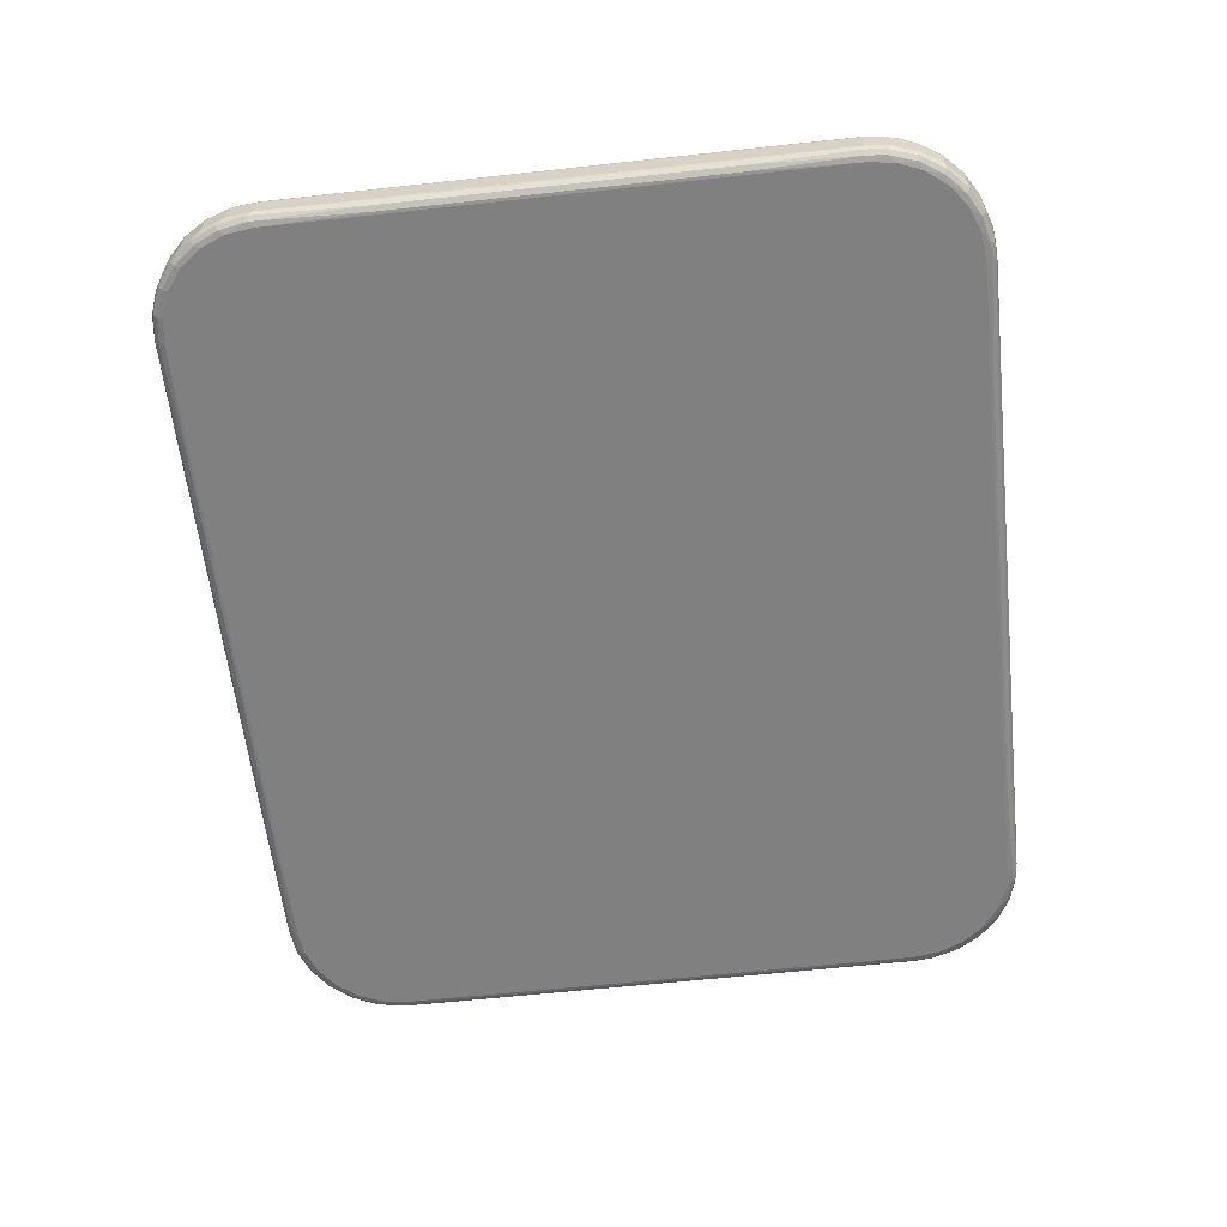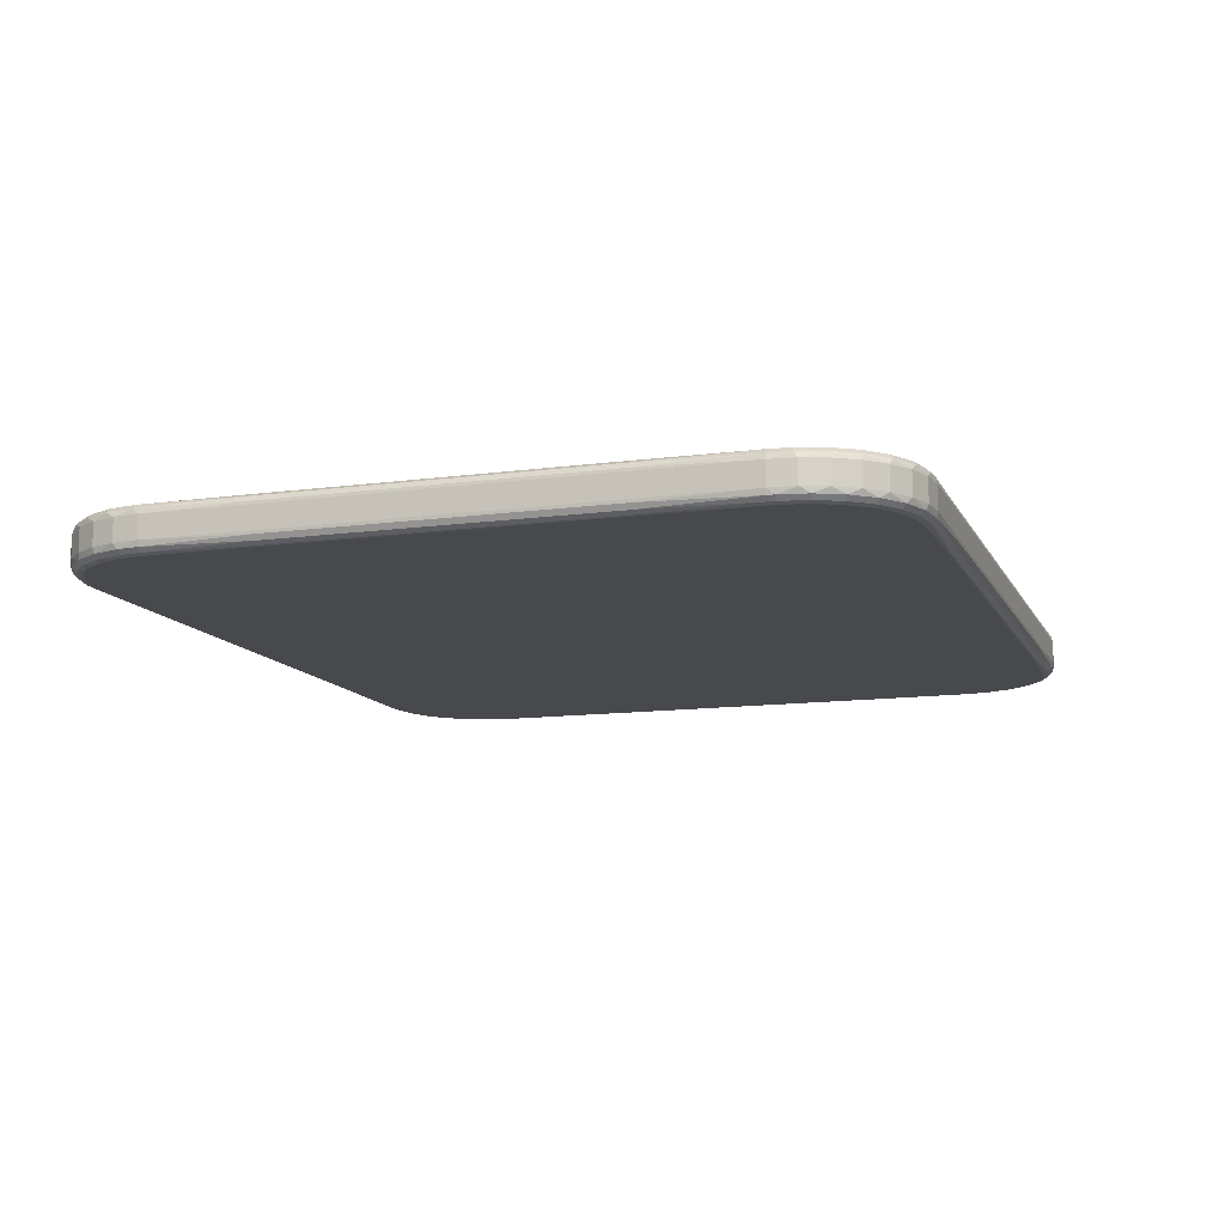
<metadata>
{"format":"obj","ext":"obj","renderer":"f3d","projection":"perspective","resolution":1024,"background":"white","views":[{"elev":-60.0,"azim":-83.6,"up":"+Y"},{"elev":-12.0,"azim":108.1,"up":"+Y"}]}
</metadata>
<code>
g MeshBody3
v -0.2 0.005 0.12
v -0.1993 0.0025 0.12
v -0.1975 0.00067 0.12
v -0.195 0 0.12
v -0.1935 0 0.1316
v -0.189 0 0.1425
v -0.1818 0 0.1518
v -0.1725 0 0.159
v -0.1616 0 0.1635
v -0.15 0 0.165
v -0.15 0.00067 0.1675
v -0.15 0.0025 0.1693
v -0.15 0.005 0.17
v -0.1611 0.005 0.1687
v -0.1717 0.005 0.165
v -0.1812 0.005 0.1591
v -0.1891 0.005 0.1512
v -0.195 0.005 0.1417
v -0.1987 0.005 0.1311
v -0.1967 0.00067 0.1289
v -0.1985 0.0025 0.1292
v -0.193 0.00067 0.1402
v -0.1946 0.0025 0.141
v -0.1866 0.00067 0.1503
v -0.188 0.0025 0.1514
v -0.1779 0.00067 0.1584
v -0.179 0.0025 0.1599
v -0.1675 0.00067 0.1642
v -0.1682 0.0025 0.1659
v -0.156 0.00067 0.1671
v -0.1562 0.0025 0.1689
v 0.15 0 0.165
v 0.15 0.00067 0.1675
v 0.15 0.0025 0.1693
v 0.15 0.005 0.17
v 0.1 0.00017 0.1663
v 0.05 0.00017 0.1663
v -0 0.00017 0.1663
v -0.05 0.00017 0.1663
v -0.1 0.00017 0.1663
v 0.1 0.001464 0.1685
v 0.05 0.001464 0.1685
v -0 0.001464 0.1685
v -0.05 0.001464 0.1685
v -0.1 0.001464 0.1685
v 0.1 0.003706 0.1698
v 0.05 0.003706 0.1698
v -0 0.003706 0.1698
v -0.05 0.003706 0.1698
v -0.1 0.003706 0.1698
v 0.195 0 0.12
v 0.1975 0.00067 0.12
v 0.1993 0.0025 0.12
v 0.2 0.005 0.12
v 0.1987 0.005 0.1311
v 0.195 0.005 0.1417
v 0.1891 0.005 0.1512
v 0.1812 0.005 0.1591
v 0.1717 0.005 0.165
v 0.1611 0.005 0.1687
v 0.1616 0 0.1635
v 0.1725 0 0.159
v 0.1818 0 0.1518
v 0.189 0 0.1425
v 0.1935 0 0.1316
v 0.1985 0.0025 0.1292
v 0.1967 0.00067 0.1289
v 0.1946 0.0025 0.141
v 0.193 0.00067 0.1402
v 0.188 0.0025 0.1514
v 0.1866 0.00067 0.1503
v 0.179 0.0025 0.1599
v 0.1779 0.00067 0.1584
v 0.1682 0.0025 0.1659
v 0.1675 0.00067 0.1642
v 0.1562 0.0025 0.1689
v 0.156 0.00067 0.1671
v 0.195 0 -0.12
v 0.1975 0.00067 -0.12
v 0.1993 0.0025 -0.12
v 0.2 0.005 -0.12
v 0.1963 0.00017 -0.072
v 0.1963 0.00017 -0.024
v 0.1963 0.00017 0.024
v 0.1963 0.00017 0.072
v 0.1985 0.001464 -0.072
v 0.1985 0.001464 -0.024
v 0.1985 0.001464 0.024
v 0.1985 0.001464 0.072
v 0.1998 0.003706 -0.072
v 0.1998 0.003706 -0.024
v 0.1998 0.003706 0.024
v 0.1998 0.003706 0.072
v 0.15 0 -0.165
v 0.15 0.00067 -0.1675
v 0.15 0.0025 -0.1693
v 0.15 0.005 -0.17
v 0.1611 0.005 -0.1687
v 0.1717 0.005 -0.165
v 0.1812 0.005 -0.1591
v 0.1891 0.005 -0.1512
v 0.195 0.005 -0.1417
v 0.1987 0.005 -0.1311
v 0.1935 0 -0.1316
v 0.189 0 -0.1425
v 0.1818 0 -0.1518
v 0.1725 0 -0.159
v 0.1616 0 -0.1635
v 0.1623 0.0025 -0.1678
v 0.1618 0.00067 -0.166
v 0.1738 0.0025 -0.1632
v 0.1729 0.00067 -0.1616
v 0.1838 0.0025 -0.156
v 0.1825 0.00067 -0.1546
v 0.1917 0.0025 -0.1464
v 0.1901 0.00067 -0.1455
v 0.1969 0.0025 -0.1352
v 0.1952 0.00067 -0.1347
v 0.1992 0.0025 -0.1231
v 0.1974 0.00067 -0.123
v -0.15 0 -0.165
v -0.15 0.00067 -0.1675
v -0.15 0.0025 -0.1693
v -0.15 0.005 -0.17
v -0.1 0.00017 -0.1663
v -0.05 0.00017 -0.1663
v -0 0.00017 -0.1663
v 0.05 0.00017 -0.1663
v 0.1 0.00017 -0.1663
v -0.1 0.001464 -0.1685
v -0.05 0.001464 -0.1685
v -0 0.001464 -0.1685
v 0.05 0.001464 -0.1685
v 0.1 0.001464 -0.1685
v -0.1 0.003706 -0.1698
v -0.05 0.003706 -0.1698
v -0 0.003706 -0.1698
v 0.05 0.003706 -0.1698
v 0.1 0.003706 -0.1698
v -0.195 0 -0.12
v -0.1975 0.00067 -0.12
v -0.1993 0.0025 -0.12
v -0.2 0.005 -0.12
v -0.1987 0.005 -0.1311
v -0.195 0.005 -0.1417
v -0.1891 0.005 -0.1512
v -0.1812 0.005 -0.1591
v -0.1717 0.005 -0.165
v -0.1611 0.005 -0.1687
v -0.1616 0 -0.1635
v -0.1725 0 -0.159
v -0.1818 0 -0.1518
v -0.189 0 -0.1425
v -0.1935 0 -0.1316
v -0.1992 0.0025 -0.1231
v -0.1974 0.00067 -0.123
v -0.1969 0.0025 -0.1352
v -0.1952 0.00067 -0.1347
v -0.1917 0.0025 -0.1464
v -0.1901 0.00067 -0.1455
v -0.1838 0.0025 -0.156
v -0.1825 0.00067 -0.1546
v -0.1738 0.0025 -0.1632
v -0.1729 0.00067 -0.1616
v -0.1623 0.0025 -0.1678
v -0.1618 0.00067 -0.166
v -0.1998 0.003706 -0.072
v -0.1998 0.003706 -0.024
v -0.1998 0.003706 0.024
v -0.1998 0.003706 0.072
v -0.1985 0.001464 -0.072
v -0.1985 0.001464 -0.024
v -0.1985 0.001464 0.024
v -0.1985 0.001464 0.072
v -0.1963 0.00017 -0.072
v -0.1963 0.00017 -0.024
v -0.1963 0.00017 0.024
v -0.1963 0.00017 0.072
v -0.15 0.015 -0.17
v 0.15 0.015 -0.17
v -0.2 0.015 -0.12
v -0.1987 0.015 -0.1311
v -0.195 0.015 -0.1417
v -0.1891 0.015 -0.1512
v -0.1812 0.015 -0.1591
v -0.1717 0.015 -0.165
v -0.1611 0.015 -0.1687
v -0.2 0.015 0.12
v -0.15 0.015 0.17
v -0.1611 0.015 0.1687
v -0.1717 0.015 0.165
v -0.1812 0.015 0.1591
v -0.1891 0.015 0.1512
v -0.195 0.015 0.1417
v -0.1987 0.015 0.1311
v 0.2 0.015 0.12
v 0.1993 0.0175 0.12
v 0.1975 0.01933 0.12
v 0.195 0.02 0.12
v 0.1935 0.02 0.1316
v 0.189 0.02 0.1425
v 0.1818 0.02 0.1518
v 0.1725 0.02 0.159
v 0.1616 0.02 0.1635
v 0.15 0.02 0.165
v 0.15 0.01933 0.1675
v 0.15 0.0175 0.1693
v 0.15 0.015 0.17
v 0.1611 0.015 0.1687
v 0.1717 0.015 0.165
v 0.1812 0.015 0.1591
v 0.1891 0.015 0.1512
v 0.195 0.015 0.1417
v 0.1987 0.015 0.1311
v 0.1974 0.01933 0.123
v 0.1992 0.0175 0.1231
v 0.1952 0.01933 0.1347
v 0.1969 0.0175 0.1352
v 0.1901 0.01933 0.1455
v 0.1917 0.0175 0.1464
v 0.1825 0.01933 0.1546
v 0.1838 0.0175 0.156
v 0.1729 0.01933 0.1616
v 0.1738 0.0175 0.1632
v 0.1618 0.01933 0.166
v 0.1623 0.0175 0.1678
v -0.15 0.02 0.165
v -0.15 0.01933 0.1675
v -0.15 0.0175 0.1693
v -0.1 0.01983 0.1663
v -0.05 0.01983 0.1663
v -0 0.01983 0.1663
v 0.05 0.01983 0.1663
v 0.1 0.01983 0.1663
v -0.1 0.01854 0.1685
v -0.05 0.01854 0.1685
v -0 0.01854 0.1685
v 0.05 0.01854 0.1685
v 0.1 0.01854 0.1685
v -0.1 0.01629 0.1698
v -0.05 0.01629 0.1698
v -0 0.01629 0.1698
v 0.05 0.01629 0.1698
v 0.1 0.01629 0.1698
v -0.195 0.02 0.12
v -0.1975 0.01933 0.12
v -0.1993 0.0175 0.12
v -0.1616 0.02 0.1635
v -0.1725 0.02 0.159
v -0.1818 0.02 0.1518
v -0.189 0.02 0.1425
v -0.1935 0.02 0.1316
v -0.1992 0.0175 0.1231
v -0.1974 0.01933 0.123
v -0.1969 0.0175 0.1352
v -0.1952 0.01933 0.1347
v -0.1917 0.0175 0.1464
v -0.1901 0.01933 0.1455
v -0.1838 0.0175 0.156
v -0.1825 0.01933 0.1546
v -0.1738 0.0175 0.1632
v -0.1729 0.01933 0.1616
v -0.1623 0.0175 0.1678
v -0.1618 0.01933 0.166
v -0.195 0.02 -0.12
v -0.1975 0.01933 -0.12
v -0.1993 0.0175 -0.12
v -0.1963 0.01983 -0.072
v -0.1963 0.01983 -0.024
v -0.1963 0.01983 0.024
v -0.1963 0.01983 0.072
v -0.1985 0.01854 -0.072
v -0.1985 0.01854 -0.024
v -0.1985 0.01854 0.024
v -0.1985 0.01854 0.072
v -0.1998 0.01629 -0.072
v -0.1998 0.01629 -0.024
v -0.1998 0.01629 0.024
v -0.1998 0.01629 0.072
v -0.15 0.02 -0.165
v -0.15 0.01933 -0.1675
v -0.15 0.0175 -0.1693
v -0.1935 0.02 -0.1316
v -0.189 0.02 -0.1425
v -0.1818 0.02 -0.1518
v -0.1725 0.02 -0.159
v -0.1616 0.02 -0.1635
v -0.1562 0.0175 -0.1689
v -0.156 0.01933 -0.1671
v -0.1682 0.0175 -0.1659
v -0.1675 0.01933 -0.1642
v -0.179 0.0175 -0.1599
v -0.1779 0.01933 -0.1584
v -0.188 0.0175 -0.1514
v -0.1866 0.01933 -0.1503
v -0.1946 0.0175 -0.141
v -0.193 0.01933 -0.1402
v -0.1985 0.0175 -0.1292
v -0.1967 0.01933 -0.1289
v 0.15 0.02 -0.165
v 0.15 0.01933 -0.1675
v 0.15 0.0175 -0.1693
v 0.1 0.01983 -0.1663
v 0.05 0.01983 -0.1663
v -0 0.01983 -0.1663
v -0.05 0.01983 -0.1663
v -0.1 0.01983 -0.1663
v 0.1 0.01854 -0.1685
v 0.05 0.01854 -0.1685
v -0 0.01854 -0.1685
v -0.05 0.01854 -0.1685
v -0.1 0.01854 -0.1685
v 0.1 0.01629 -0.1698
v 0.05 0.01629 -0.1698
v -0 0.01629 -0.1698
v -0.05 0.01629 -0.1698
v -0.1 0.01629 -0.1698
v 0.195 0.02 -0.12
v 0.1975 0.01933 -0.12
v 0.1993 0.0175 -0.12
v 0.2 0.015 -0.12
v 0.1987 0.015 -0.1311
v 0.195 0.015 -0.1417
v 0.1891 0.015 -0.1512
v 0.1812 0.015 -0.1591
v 0.1717 0.015 -0.165
v 0.1611 0.015 -0.1687
v 0.1616 0.02 -0.1635
v 0.1725 0.02 -0.159
v 0.1818 0.02 -0.1518
v 0.189 0.02 -0.1425
v 0.1935 0.02 -0.1316
v 0.1985 0.0175 -0.1292
v 0.1967 0.01933 -0.1289
v 0.1946 0.0175 -0.141
v 0.193 0.01933 -0.1402
v 0.188 0.0175 -0.1514
v 0.1866 0.01933 -0.1503
v 0.179 0.0175 -0.1599
v 0.1779 0.01933 -0.1584
v 0.1682 0.0175 -0.1659
v 0.1675 0.01933 -0.1642
v 0.1562 0.0175 -0.1689
v 0.156 0.01933 -0.1671
v 0.1998 0.01629 -0.072
v 0.1998 0.01629 -0.024
v 0.1998 0.01629 0.024
v 0.1998 0.01629 0.072
v 0.1985 0.01854 -0.072
v 0.1985 0.01854 -0.024
v 0.1985 0.01854 0.024
v 0.1985 0.01854 0.072
v 0.1963 0.01983 -0.072
v 0.1963 0.01983 -0.024
v 0.1963 0.01983 0.024
v 0.1963 0.01983 0.072
f 19 1 21
f 21 1 2
f 21 2 3
f 21 3 20
f 20 3 4
f 20 4 5
f 20 5 22
f 22 5 6
f 22 6 24
f 24 6 7
f 24 7 26
f 26 7 8
f 26 8 28
f 28 8 9
f 28 9 30
f 30 9 10
f 30 10 11
f 11 12 30
f 30 12 31
f 30 31 28
f 28 31 29
f 28 29 26
f 26 29 27
f 26 27 24
f 24 27 25
f 24 25 22
f 22 25 23
f 22 23 20
f 20 23 21
f 12 13 31
f 31 13 14
f 31 14 29
f 29 14 15
f 29 15 27
f 27 15 16
f 27 16 25
f 25 16 17
f 25 17 23
f 23 17 18
f 23 18 19
f 23 19 21
f 33 36 32
f 32 36 37
f 32 37 38
f 38 37 43
f 38 43 44
f 44 43 49
f 44 49 50
f 50 49 13
f 50 13 12
f 36 33 41
f 41 33 34
f 41 34 46
f 46 34 35
f 46 35 47
f 47 35 48
f 47 48 42
f 42 48 43
f 42 43 37
f 35 13 48
f 48 13 49
f 48 49 43
f 50 12 45
f 45 12 11
f 45 11 40
f 40 11 10
f 40 10 39
f 39 10 38
f 39 38 44
f 10 32 38
f 42 37 36
f 45 40 39
f 45 39 44
f 47 42 41
f 41 42 36
f 46 47 41
f 50 45 44
f 65 51 67
f 67 51 52
f 67 52 53
f 67 53 66
f 66 53 54
f 66 54 55
f 66 55 68
f 68 55 56
f 68 56 57
f 68 57 70
f 70 57 58
f 70 58 72
f 72 58 59
f 72 59 74
f 74 59 60
f 74 60 76
f 76 60 35
f 76 35 34
f 34 33 76
f 76 33 77
f 76 77 74
f 74 77 75
f 74 75 72
f 72 75 73
f 72 73 70
f 70 73 71
f 70 71 68
f 68 71 69
f 68 69 66
f 66 69 67
f 33 32 77
f 77 32 61
f 77 61 75
f 75 61 62
f 75 62 73
f 73 62 63
f 73 63 71
f 71 63 64
f 71 64 69
f 69 64 65
f 69 65 67
f 79 82 78
f 78 82 83
f 78 83 84
f 84 83 88
f 84 88 89
f 89 88 93
f 89 93 53
f 53 93 54
f 54 93 92
f 54 92 91
f 91 92 87
f 91 87 86
f 86 87 82
f 86 82 79
f 79 80 86
f 86 80 90
f 86 90 91
f 91 90 81
f 91 81 54
f 80 81 90
f 53 52 89
f 89 52 85
f 89 85 84
f 84 85 51
f 84 51 78
f 52 51 85
f 88 83 87
f 87 83 82
f 93 88 92
f 92 88 87
f 108 94 110
f 110 94 95
f 110 95 96
f 97 98 96
f 96 98 109
f 96 109 110
f 110 109 112
f 110 112 108
f 108 112 107
f 107 112 114
f 107 114 106
f 106 114 116
f 106 116 105
f 105 116 118
f 105 118 104
f 104 118 120
f 104 120 78
f 78 120 79
f 79 120 119
f 79 119 80
f 80 119 81
f 81 119 103
f 103 119 117
f 103 117 102
f 102 117 115
f 102 115 101
f 101 115 113
f 101 113 100
f 100 113 111
f 100 111 99
f 99 111 109
f 99 109 98
f 114 112 111
f 111 112 109
f 116 114 113
f 113 114 111
f 118 116 115
f 115 116 113
f 120 118 117
f 117 118 115
f 119 120 117
f 122 125 121
f 121 125 126
f 121 126 127
f 127 126 132
f 127 132 133
f 133 132 138
f 133 138 139
f 139 138 97
f 139 97 96
f 125 122 130
f 130 122 123
f 130 123 135
f 135 123 124
f 135 124 136
f 136 124 137
f 136 137 131
f 131 137 132
f 131 132 126
f 124 97 137
f 137 97 138
f 137 138 132
f 139 96 134
f 134 96 95
f 134 95 129
f 129 95 94
f 129 94 128
f 128 94 127
f 128 127 133
f 94 121 127
f 131 126 125
f 134 129 128
f 134 128 133
f 136 131 130
f 130 131 125
f 135 136 130
f 139 134 133
f 154 140 156
f 156 140 141
f 156 141 142
f 156 142 155
f 155 142 143
f 155 143 144
f 155 144 157
f 157 144 145
f 157 145 159
f 159 145 146
f 159 146 161
f 161 146 147
f 161 147 163
f 163 147 148
f 163 148 165
f 165 148 149
f 165 149 123
f 123 149 124
f 123 122 165
f 165 122 166
f 165 166 163
f 163 166 164
f 163 164 161
f 161 164 162
f 161 162 159
f 159 162 160
f 159 160 157
f 157 160 158
f 157 158 155
f 155 158 156
f 122 121 166
f 166 121 150
f 166 150 164
f 164 150 151
f 164 151 162
f 162 151 152
f 162 152 160
f 160 152 153
f 160 153 158
f 158 153 154
f 158 154 156
f 142 167 143
f 143 167 168
f 143 168 169
f 169 168 173
f 169 173 174
f 174 173 178
f 174 178 3
f 3 178 4
f 4 178 177
f 4 177 176
f 176 177 172
f 176 172 171
f 171 172 167
f 171 167 142
f 142 141 171
f 171 141 175
f 171 175 176
f 176 175 140
f 176 140 4
f 141 140 175
f 3 2 174
f 174 2 170
f 174 170 169
f 169 170 1
f 169 1 143
f 2 1 170
f 173 168 172
f 172 168 167
f 178 173 177
f 177 173 172
f 97 124 180
f 180 124 179
f 124 149 179
f 179 149 187
f 187 149 148
f 187 148 186
f 186 148 147
f 186 147 185
f 185 147 184
f 184 147 146
f 184 146 145
f 184 145 183
f 183 145 144
f 183 144 182
f 182 144 143
f 182 143 181
f 143 1 181
f 181 1 188
f 1 19 188
f 188 19 195
f 195 19 18
f 195 18 194
f 194 18 17
f 194 17 193
f 193 17 192
f 192 17 16
f 192 16 15
f 192 15 191
f 191 15 14
f 191 14 190
f 190 14 13
f 190 13 189
f 9 8 10
f 10 8 7
f 10 7 6
f 6 5 10
f 10 5 4
f 10 4 51
f 51 4 140
f 51 140 78
f 78 140 121
f 78 121 94
f 140 154 121
f 121 154 153
f 121 153 152
f 152 151 121
f 121 151 150
f 108 107 94
f 94 107 106
f 94 106 105
f 105 104 94
f 94 104 78
f 10 51 32
f 32 51 65
f 32 65 64
f 64 63 32
f 32 63 62
f 32 62 61
f 214 196 216
f 216 196 197
f 216 197 198
f 216 198 215
f 215 198 199
f 215 199 200
f 215 200 217
f 217 200 201
f 217 201 219
f 219 201 202
f 219 202 221
f 221 202 203
f 221 203 223
f 223 203 204
f 223 204 225
f 225 204 205
f 225 205 206
f 206 207 225
f 225 207 226
f 225 226 223
f 223 226 224
f 223 224 221
f 221 224 222
f 221 222 219
f 219 222 220
f 219 220 217
f 217 220 218
f 217 218 215
f 215 218 216
f 208 209 207
f 207 209 226
f 209 210 226
f 226 210 224
f 210 211 224
f 224 211 222
f 211 212 222
f 222 212 220
f 212 213 220
f 220 213 218
f 213 214 218
f 218 214 216
f 228 230 227
f 227 230 231
f 227 231 232
f 232 231 237
f 232 237 238
f 238 237 243
f 238 243 244
f 244 243 208
f 244 208 207
f 230 228 235
f 235 228 229
f 235 229 240
f 240 229 189
f 240 189 241
f 241 189 242
f 241 242 236
f 236 242 237
f 236 237 231
f 189 208 242
f 242 208 243
f 242 243 237
f 244 207 239
f 239 207 206
f 239 206 234
f 234 206 205
f 234 205 233
f 233 205 232
f 233 232 238
f 205 227 232
f 236 231 230
f 239 234 233
f 239 233 238
f 241 236 235
f 235 236 230
f 240 241 235
f 244 239 238
f 252 245 254
f 254 245 246
f 254 246 247
f 254 247 253
f 253 247 188
f 253 188 195
f 253 195 255
f 255 195 194
f 255 194 257
f 257 194 193
f 257 193 259
f 259 193 192
f 259 192 261
f 261 192 191
f 261 191 263
f 263 191 190
f 263 190 229
f 229 190 189
f 229 228 263
f 263 228 264
f 263 264 261
f 261 264 262
f 261 262 259
f 259 262 260
f 259 260 257
f 257 260 258
f 257 258 255
f 255 258 256
f 255 256 253
f 253 256 254
f 228 227 264
f 264 227 248
f 264 248 262
f 262 248 249
f 262 249 260
f 260 249 250
f 260 250 258
f 258 250 251
f 258 251 256
f 256 251 252
f 256 252 254
f 266 268 265
f 265 268 269
f 265 269 270
f 270 269 274
f 270 274 275
f 275 274 279
f 275 279 247
f 247 279 188
f 188 279 278
f 188 278 277
f 277 278 273
f 277 273 272
f 272 273 268
f 272 268 266
f 266 267 272
f 272 267 276
f 272 276 277
f 277 276 181
f 277 181 188
f 267 181 276
f 247 246 275
f 275 246 271
f 275 271 270
f 270 271 245
f 270 245 265
f 246 245 271
f 274 269 273
f 273 269 268
f 279 274 278
f 278 274 273
f 287 280 289
f 289 280 281
f 289 281 282
f 289 282 288
f 288 282 179
f 288 179 187
f 288 187 290
f 290 187 186
f 290 186 292
f 292 186 185
f 292 185 294
f 294 185 184
f 294 184 296
f 296 184 183
f 296 183 182
f 296 182 298
f 298 182 181
f 298 181 267
f 267 266 298
f 298 266 299
f 298 299 296
f 296 299 297
f 296 297 294
f 294 297 295
f 294 295 292
f 292 295 293
f 292 293 290
f 290 293 291
f 290 291 288
f 288 291 289
f 266 265 299
f 299 265 283
f 299 283 297
f 297 283 284
f 297 284 295
f 295 284 285
f 295 285 293
f 293 285 286
f 293 286 291
f 291 286 287
f 291 287 289
f 301 303 300
f 300 303 304
f 300 304 305
f 305 304 310
f 305 310 311
f 311 310 316
f 311 316 317
f 317 316 179
f 317 179 282
f 303 301 308
f 308 301 302
f 308 302 313
f 313 302 180
f 313 180 314
f 314 180 315
f 314 315 309
f 309 315 310
f 309 310 304
f 180 179 315
f 315 179 316
f 315 316 310
f 317 282 312
f 312 282 281
f 312 281 307
f 307 281 280
f 307 280 306
f 306 280 305
f 306 305 311
f 280 300 305
f 309 304 303
f 312 307 306
f 312 306 311
f 314 309 308
f 308 309 303
f 313 314 308
f 317 312 311
f 332 318 334
f 334 318 319
f 334 319 320
f 334 320 333
f 333 320 321
f 333 321 322
f 333 322 335
f 335 322 323
f 335 323 324
f 335 324 337
f 337 324 325
f 337 325 339
f 339 325 326
f 339 326 341
f 341 326 327
f 341 327 343
f 343 327 180
f 343 180 302
f 302 301 343
f 343 301 344
f 343 344 341
f 341 344 342
f 341 342 339
f 339 342 340
f 339 340 337
f 337 340 338
f 337 338 335
f 335 338 336
f 335 336 333
f 333 336 334
f 301 300 344
f 344 300 328
f 344 328 342
f 342 328 329
f 342 329 340
f 340 329 330
f 340 330 338
f 338 330 331
f 338 331 336
f 336 331 332
f 336 332 334
f 320 345 321
f 321 345 346
f 321 346 347
f 347 346 351
f 347 351 352
f 352 351 356
f 352 356 198
f 198 356 199
f 199 356 355
f 199 355 354
f 354 355 350
f 354 350 349
f 349 350 345
f 349 345 320
f 320 319 349
f 349 319 353
f 349 353 354
f 354 353 318
f 354 318 199
f 319 318 353
f 198 197 352
f 352 197 348
f 352 348 347
f 347 348 196
f 347 196 321
f 197 196 348
f 351 346 350
f 350 346 345
f 356 351 355
f 355 351 350
f 81 103 321
f 321 103 322
f 322 103 102
f 322 102 323
f 323 102 101
f 323 101 324
f 324 101 325
f 325 101 100
f 325 100 99
f 325 99 326
f 326 99 98
f 326 98 327
f 327 98 97
f 327 97 180
f 54 81 196
f 196 81 321
f 35 60 208
f 208 60 209
f 209 60 59
f 209 59 210
f 210 59 58
f 210 58 211
f 211 58 212
f 212 58 57
f 212 57 56
f 212 56 213
f 213 56 55
f 213 55 214
f 214 55 54
f 214 54 196
f 204 203 205
f 205 203 202
f 205 202 201
f 201 200 205
f 205 200 199
f 205 199 227
f 227 199 245
f 227 245 252
f 199 318 245
f 245 318 265
f 265 318 280
f 265 280 283
f 283 280 284
f 284 280 285
f 285 280 286
f 286 280 287
f 280 318 300
f 300 318 332
f 300 332 331
f 331 330 300
f 300 330 329
f 300 329 328
f 252 251 227
f 227 251 250
f 227 250 249
f 249 248 227
f 13 35 189
f 189 35 208

</code>
